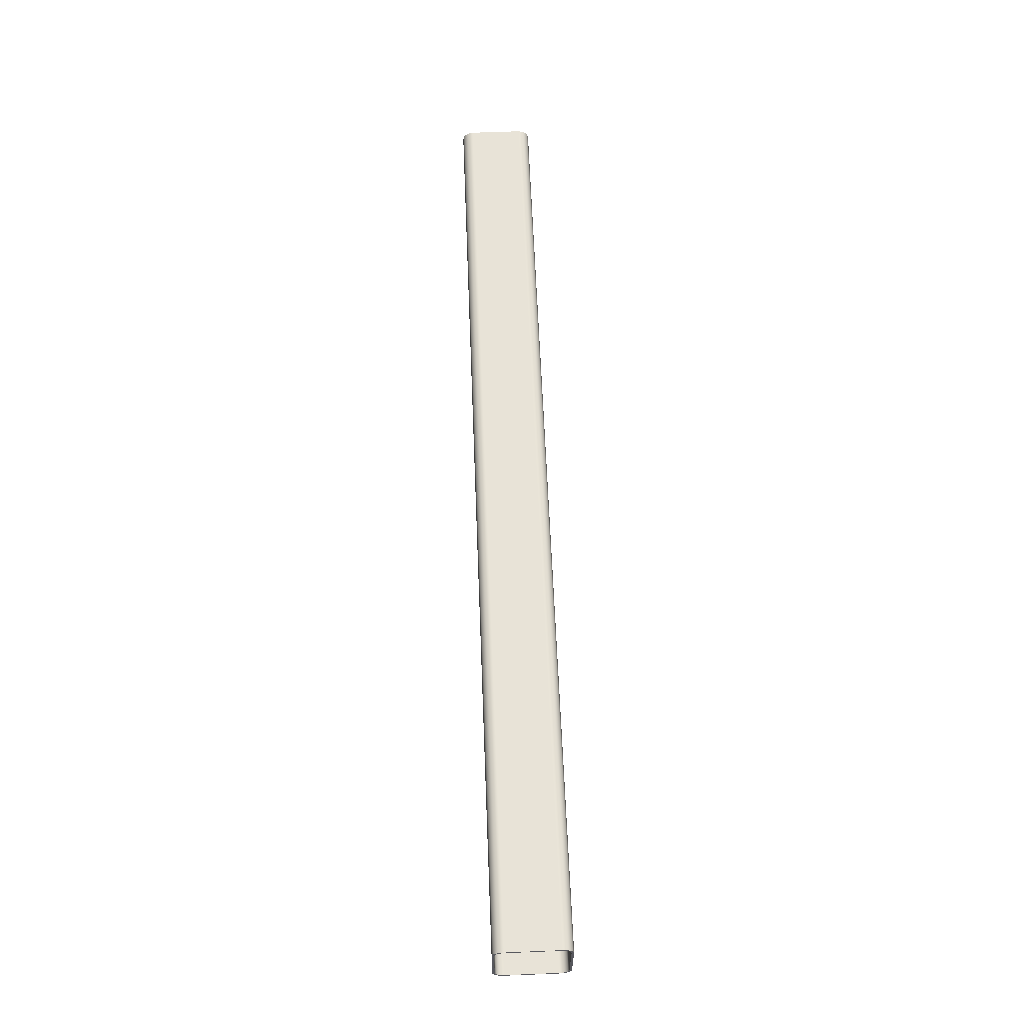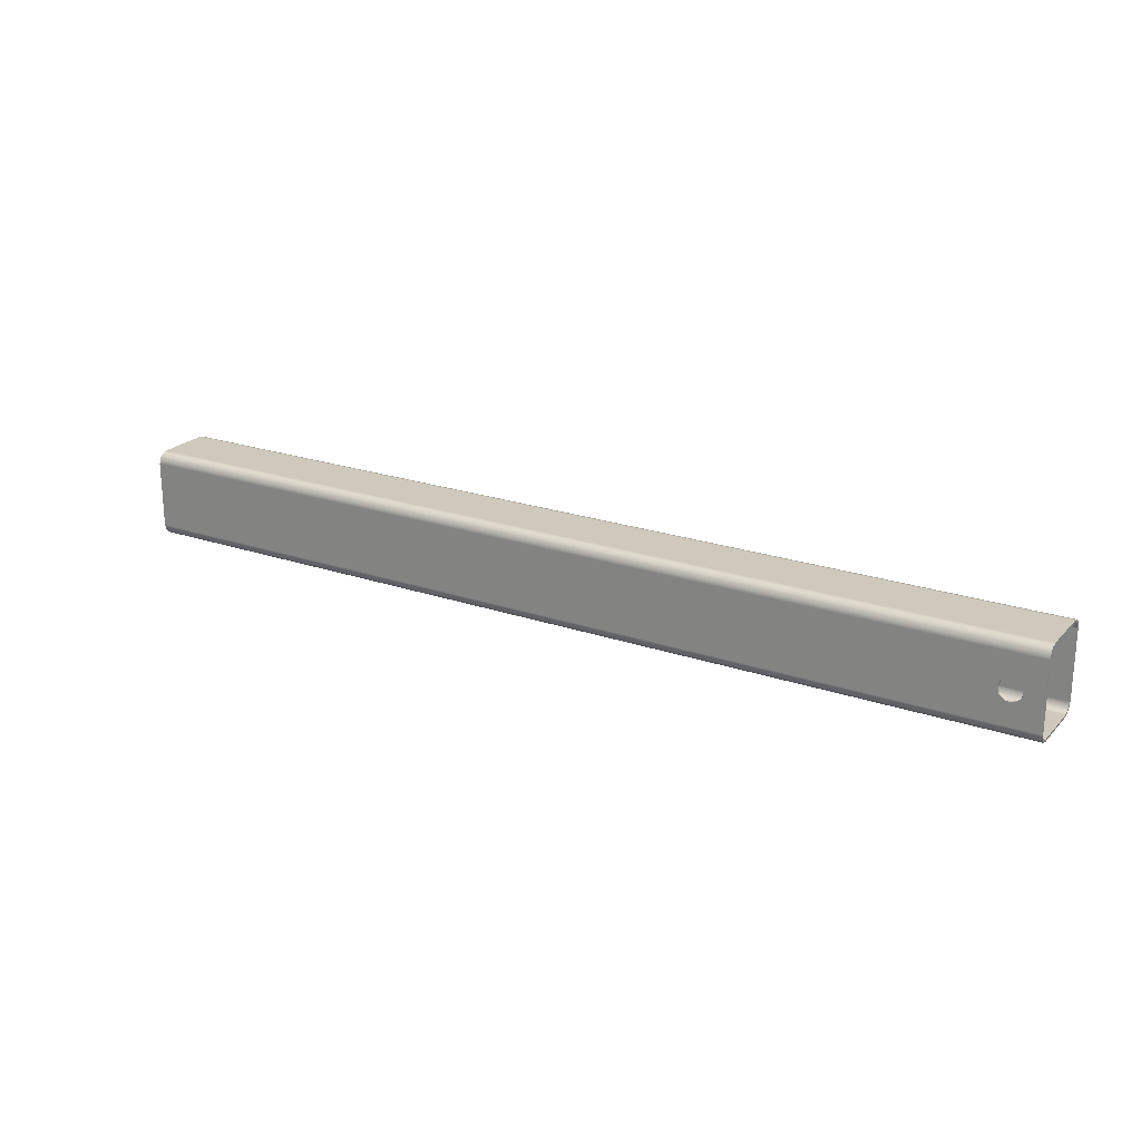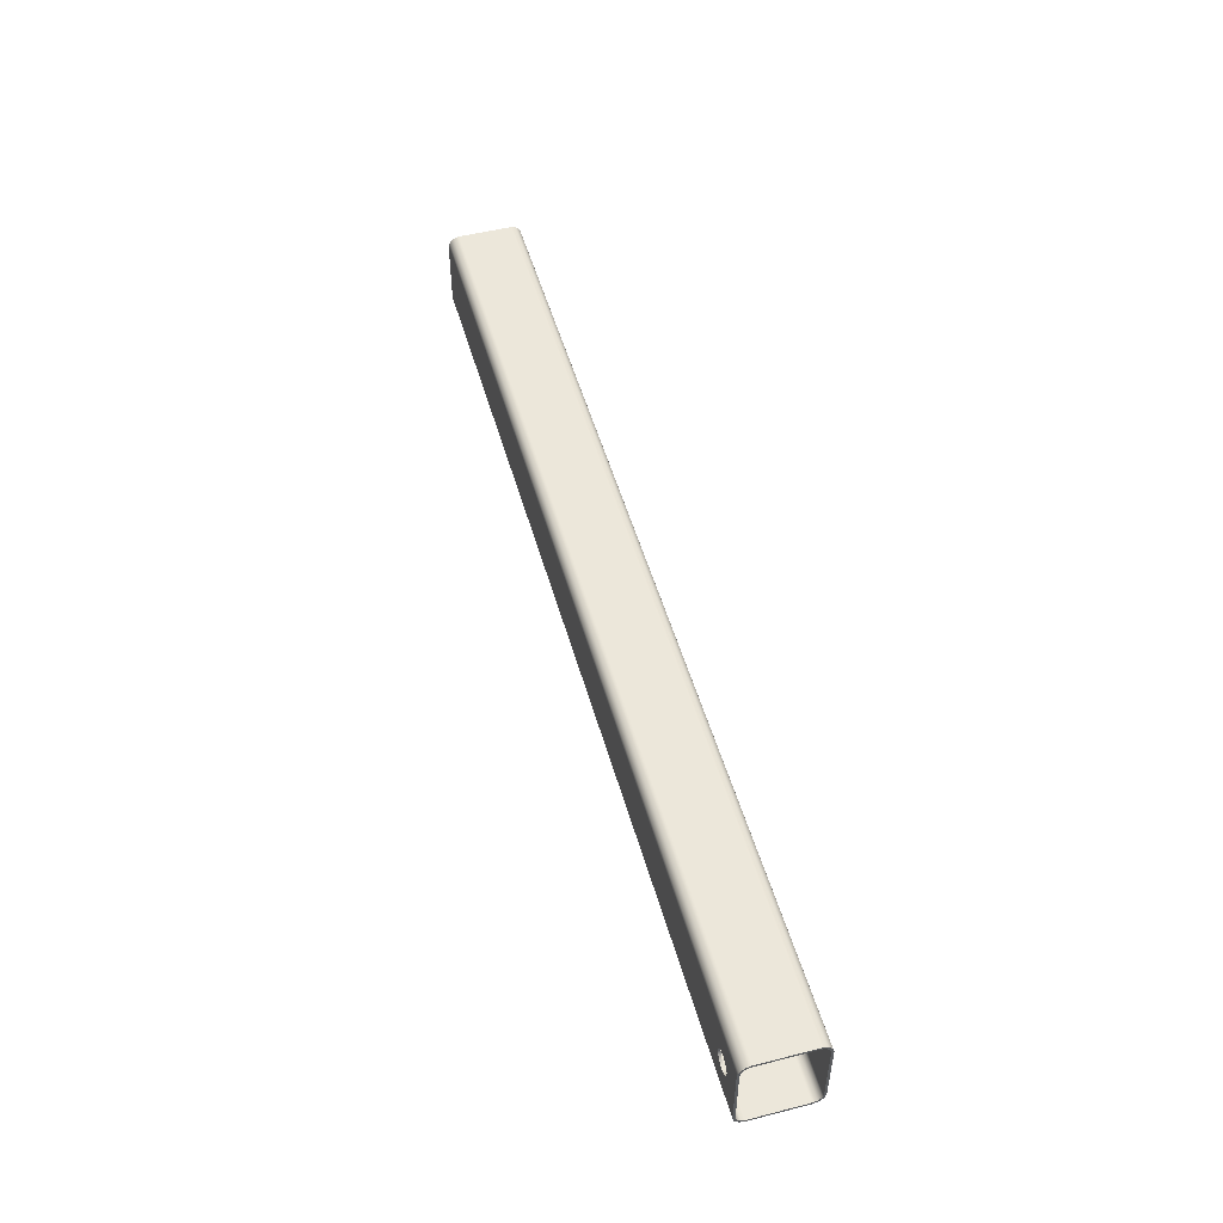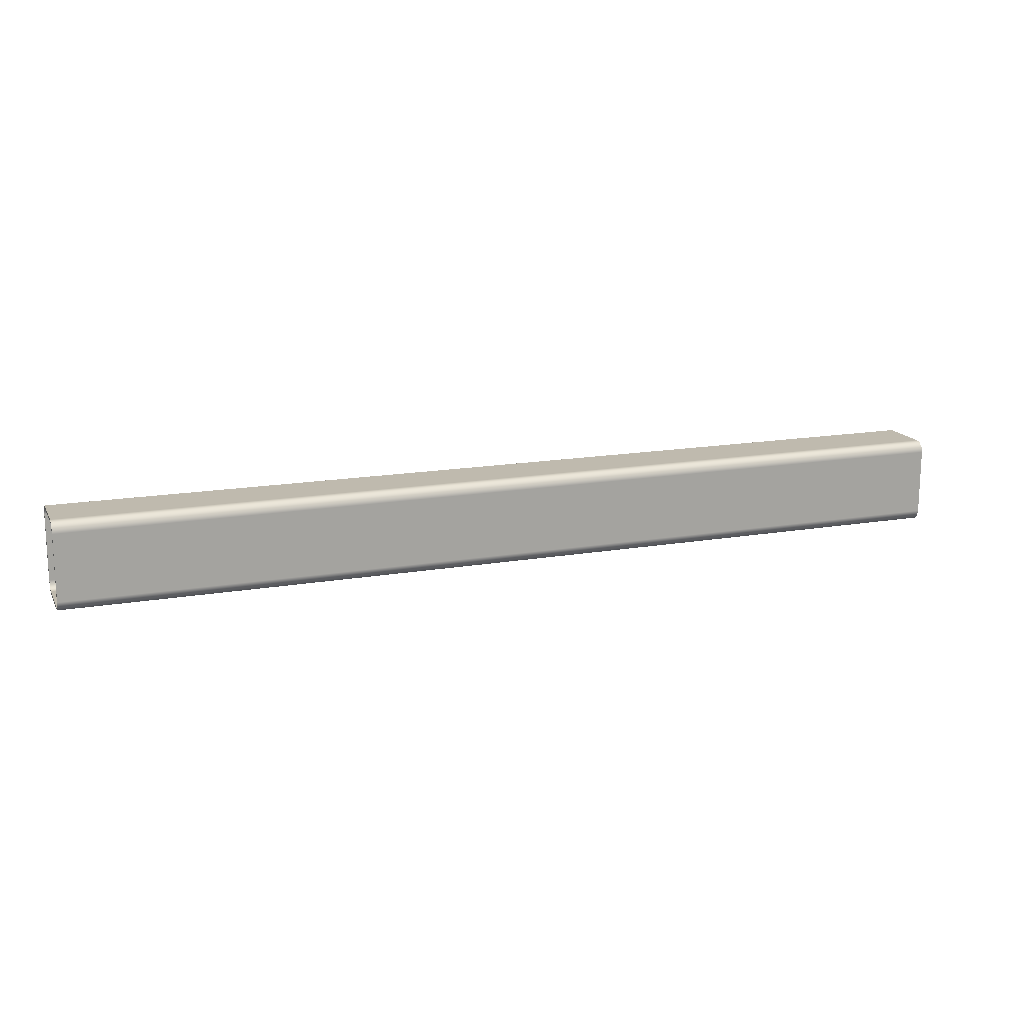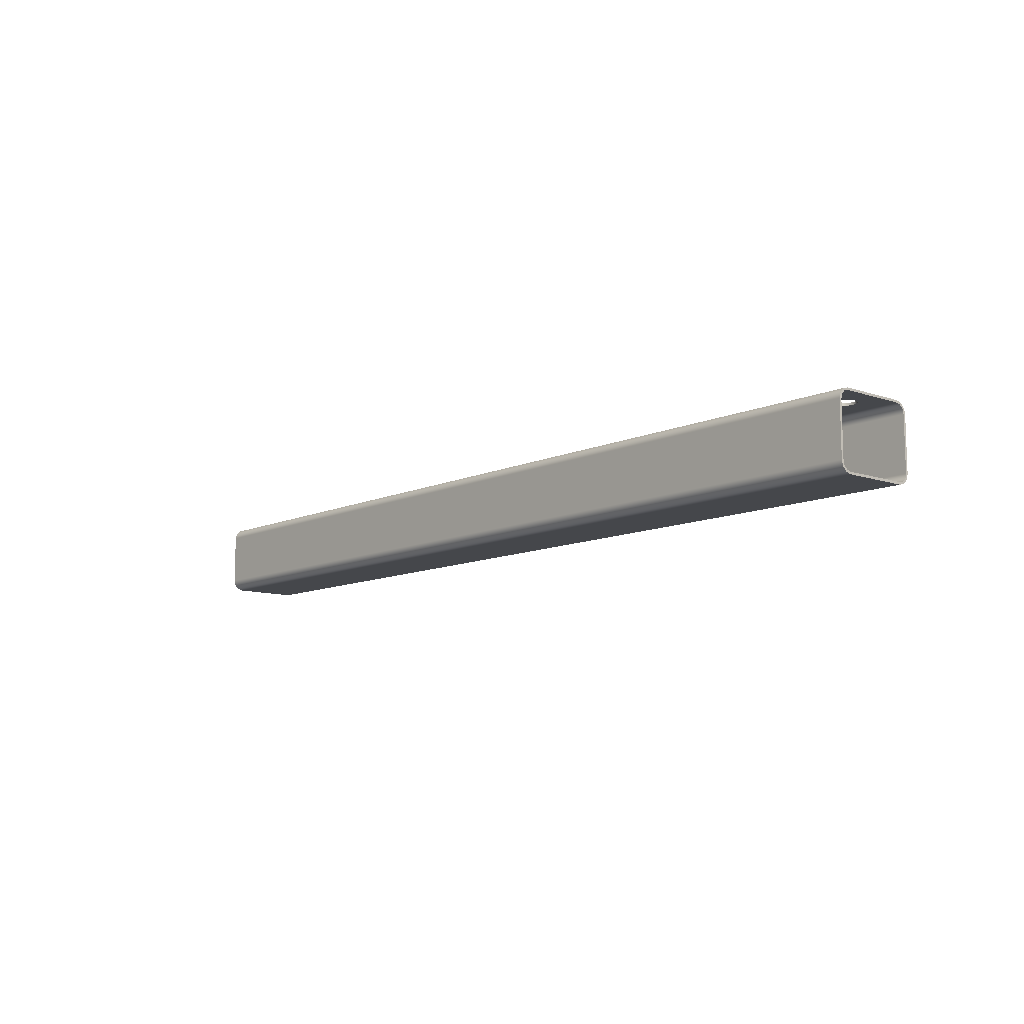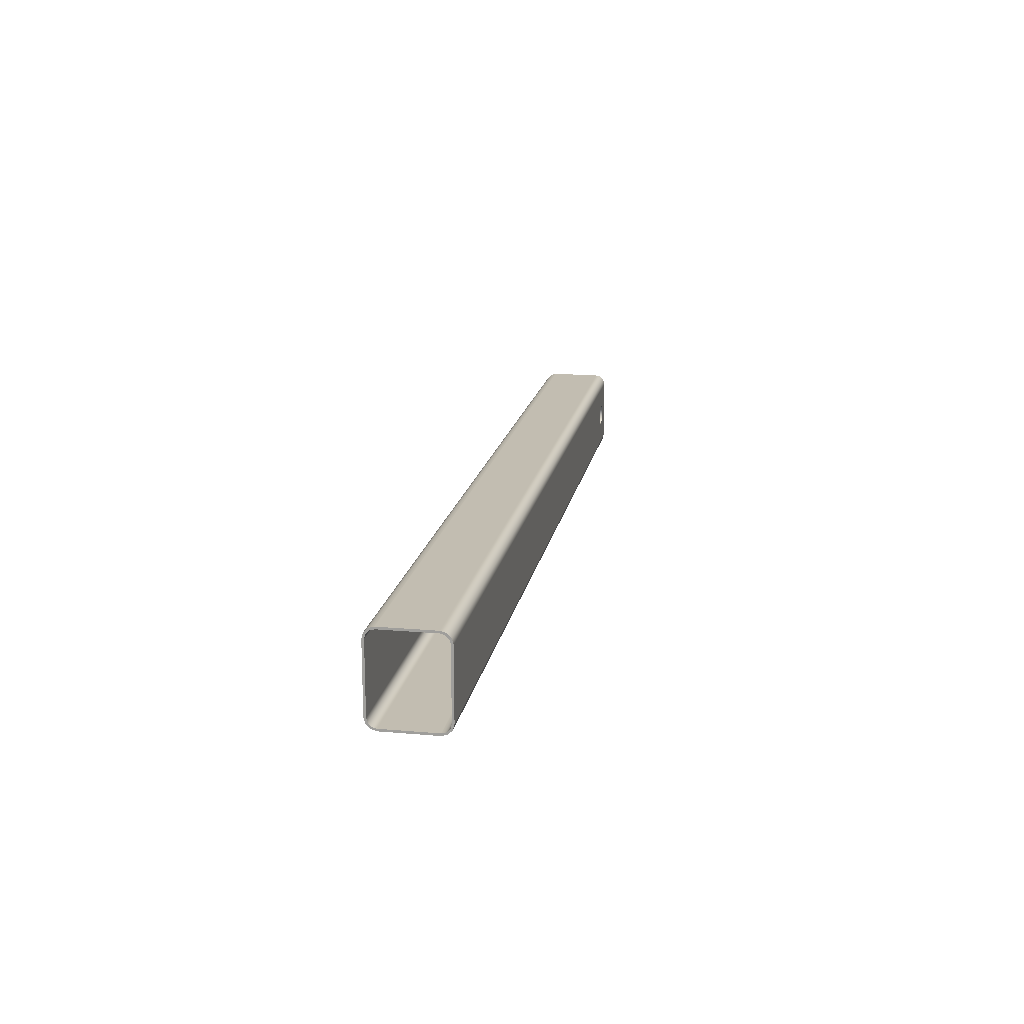
<metadata>
{"format":"obj","ext":"obj","renderer":"f3d","projection":"perspective","resolution":1024,"background":"white","views":[{"elev":62.2,"azim":87.7,"up":"+Z"},{"elev":22.3,"azim":-149.3,"up":"+Z"},{"elev":50.6,"azim":-105.6,"up":"+Z"},{"elev":15.8,"azim":-19.9,"up":"+Z"},{"elev":-10.4,"azim":-130.9,"up":"+Y"},{"elev":16.9,"azim":100.1,"up":"+Z"}]}
</metadata>
<code>
v -62.93 -3.5 -5.7
v 62.93 -3.5 -5.7
v 62.93 3.5 -5.7
v -62.93 3.5 -5.7
v -57.43 5 -1.837e-16
v -57.67 5 0.811
v -58.31 5 1.364
v -59.14 5 1.485
v -59.91 5 1.134
v -60.37 5 0.4226
v -60.37 5 -0.4226
v -59.91 5 -1.134
v -59.14 5 -1.485
v -58.31 5 -1.364
v -57.67 5 -0.811
v -62.93 5 4.5
v 62.93 5 4.5
v 62.93 5 -4.5
v -62.93 5 -4.5
v -62.93 -3.5 -6
v 62.93 -3.5 -6
v 62.93 -4.25 -5.799
v 62.93 -4.799 -5.25
v 62.93 -5 -4.5
v -62.93 -5 -4.5
v -62.93 -4.799 -5.25
v -62.93 -4.25 -5.799
v -62.93 3.5 6
v 62.93 3.5 6
v 62.93 4.25 5.799
v 62.93 4.799 5.25
v 62.93 5 4.5
v -62.93 5 4.5
v -62.93 4.799 5.25
v -62.93 4.25 5.799
v -62.93 -5 -4.5
v 62.93 -5 -4.5
v 62.93 -5 4.5
v -62.93 -5 4.5
v -57.43 4.7 -1.837e-16
v -57.67 4.7 0.811
v -58.31 4.7 1.364
v -59.14 4.7 1.485
v -59.91 4.7 1.134
v -60.37 4.7 0.4226
v -60.37 4.7 -0.4226
v -59.91 4.7 -1.134
v -59.14 4.7 -1.485
v -58.31 4.7 -1.364
v -57.67 4.7 -0.811
v -57.43 5 -1.837e-16
v -57.67 5 -0.811
v -58.31 5 -1.364
v -59.14 5 -1.485
v -59.91 5 -1.134
v -60.37 5 -0.4226
v -60.37 5 0.4226
v -59.91 5 1.134
v -59.14 5 1.485
v -58.31 5 1.364
v -57.67 5 0.811
v -57.43 4.7 -1.837e-16
v -57.43 5 -1.837e-16
v -62.93 -4.7 4.5
v 62.93 -4.7 4.5
v 62.93 -4.7 -4.5
v -62.93 -4.7 -4.5
v -62.93 -4.7 -4.5
v 62.93 -4.7 -4.5
v 62.93 -4.539 -5.1
v 62.93 -4.1 -5.539
v 62.93 -3.5 -5.7
v -62.93 -3.5 -5.7
v -62.93 -4.1 -5.539
v -62.93 -4.539 -5.1
v -62.93 3.5 5.7
v 62.93 3.5 5.7
v 62.93 -3.5 5.7
v -62.93 -3.5 5.7
v -62.93 -3.5 5.7
v 62.93 -3.5 5.7
v 62.93 -4.1 5.539
v 62.93 -4.539 5.1
v 62.93 -4.7 4.5
v -62.93 -4.7 4.5
v -62.93 -4.539 5.1
v -62.93 -4.1 5.539
v -62.93 3.5 -6
v 62.93 3.5 -6
v 62.93 -3.5 -6
v -62.93 -3.5 -6
v -62.93 4.7 4.5
v -62.93 4.539 5.1
v -62.93 4.1 5.539
v -62.93 3.5 5.7
v -62.93 -3.5 5.7
v -62.93 -4.1 5.539
v -62.93 -4.539 5.1
v -62.93 -4.7 4.5
v -62.93 -4.7 -4.5
v -62.93 -4.539 -5.1
v -62.93 -4.1 -5.539
v -62.93 -3.5 -5.7
v -62.93 3.5 -5.7
v -62.93 4.1 -5.539
v -62.93 4.539 -5.1
v -62.93 4.7 -4.5
v -62.93 -5 4.5
v -62.93 -4.799 5.25
v -62.93 -4.25 5.799
v -62.93 -3.5 6
v -62.93 3.5 6
v -62.93 4.25 5.799
v -62.93 4.799 5.25
v -62.93 5 4.5
v -62.93 5 -4.5
v -62.93 4.799 -5.25
v -62.93 4.25 -5.799
v -62.93 3.5 -6
v -62.93 -3.5 -6
v -62.93 -4.25 -5.799
v -62.93 -4.799 -5.25
v -62.93 -5 -4.5
v -57.43 4.7 -1.837e-16
v -57.67 4.7 -0.811
v -58.31 4.7 -1.364
v -59.14 4.7 -1.485
v -59.91 4.7 -1.134
v -60.37 4.7 -0.4226
v -60.37 4.7 0.4226
v -59.91 4.7 1.134
v -59.14 4.7 1.485
v -58.31 4.7 1.364
v -57.67 4.7 0.811
v -62.93 4.7 -4.5
v 62.93 4.7 -4.5
v 62.93 4.7 4.5
v -62.93 4.7 4.5
v -62.93 -3.5 6
v 62.93 -3.5 6
v 62.93 3.5 6
v -62.93 3.5 6
v -62.93 5 -4.5
v 62.93 5 -4.5
v 62.93 4.799 -5.25
v 62.93 4.25 -5.799
v 62.93 3.5 -6
v -62.93 3.5 -6
v -62.93 4.25 -5.799
v -62.93 4.799 -5.25
v -62.93 3.5 -5.7
v 62.93 3.5 -5.7
v 62.93 4.1 -5.539
v 62.93 4.539 -5.1
v 62.93 4.7 -4.5
v -62.93 4.7 -4.5
v -62.93 4.539 -5.1
v -62.93 4.1 -5.539
v -62.93 4.7 4.5
v 62.93 4.7 4.5
v 62.93 4.539 5.1
v 62.93 4.1 5.539
v 62.93 3.5 5.7
v -62.93 3.5 5.7
v -62.93 4.1 5.539
v -62.93 4.539 5.1
v -62.93 -5 4.5
v 62.93 -5 4.5
v 62.93 -4.799 5.25
v 62.93 -4.25 5.799
v 62.93 -3.5 6
v -62.93 -3.5 6
v -62.93 -4.25 5.799
v -62.93 -4.799 5.25
v 62.93 3.5 5.7
v 62.93 4.1 5.539
v 62.93 4.539 5.1
v 62.93 4.7 4.5
v 62.93 4.7 -4.5
v 62.93 4.539 -5.1
v 62.93 4.1 -5.539
v 62.93 3.5 -5.7
v 62.93 -3.5 -5.7
v 62.93 -4.1 -5.539
v 62.93 -4.539 -5.1
v 62.93 -4.7 -4.5
v 62.93 -4.7 4.5
v 62.93 -4.539 5.1
v 62.93 -4.1 5.539
v 62.93 -3.5 5.7
v 62.93 -3.5 6
v 62.93 -4.25 5.799
v 62.93 -4.799 5.25
v 62.93 -5 4.5
v 62.93 -5 -4.5
v 62.93 -4.799 -5.25
v 62.93 -4.25 -5.799
v 62.93 -3.5 -6
v 62.93 3.5 -6
v 62.93 4.25 -5.799
v 62.93 4.799 -5.25
v 62.93 5 -4.5
v 62.93 5 4.5
v 62.93 4.799 5.25
v 62.93 4.25 5.799
v 62.93 3.5 6
f 2 3 1
f 1 3 4
f 6 17 5
f 5 17 18
f 5 18 15
f 15 18 14
f 14 18 19
f 14 19 13
f 13 19 12
f 12 19 11
f 11 19 16
f 11 16 10
f 10 16 9
f 9 16 8
f 8 16 7
f 7 16 17
f 7 17 6
f 20 21 27
f 27 21 22
f 27 22 26
f 26 22 23
f 26 23 25
f 25 23 24
f 28 29 35
f 35 29 30
f 35 30 34
f 34 30 31
f 34 31 33
f 33 31 32
f 37 38 36
f 36 38 39
f 41 61 40
f 40 61 63
f 62 51 50
f 50 51 52
f 50 52 49
f 49 52 53
f 49 53 48
f 48 53 54
f 48 54 47
f 47 54 55
f 47 55 46
f 46 55 56
f 46 56 45
f 45 56 57
f 45 57 44
f 44 57 58
f 44 58 43
f 43 58 59
f 43 59 42
f 42 59 60
f 42 60 41
f 41 60 61
f 65 66 64
f 64 66 67
f 68 69 75
f 75 69 70
f 75 70 74
f 74 70 71
f 74 71 73
f 73 71 72
f 77 78 76
f 76 78 79
f 80 81 87
f 87 81 82
f 87 82 86
f 86 82 83
f 86 83 85
f 85 83 84
f 89 90 88
f 88 90 91
f 93 114 92
f 92 114 115
f 92 115 116
f 114 93 113
f 113 93 94
f 113 94 112
f 112 94 95
f 112 95 111
f 111 95 96
f 111 96 97
f 111 97 110
f 110 97 98
f 110 98 109
f 109 98 99
f 109 99 108
f 108 99 100
f 108 100 123
f 123 100 122
f 122 100 101
f 122 101 121
f 121 101 102
f 121 102 120
f 120 102 103
f 120 103 119
f 119 103 104
f 119 104 105
f 119 105 118
f 118 105 106
f 118 106 117
f 117 106 107
f 117 107 116
f 116 107 92
f 125 136 124
f 124 136 137
f 124 137 134
f 134 137 133
f 133 137 138
f 133 138 132
f 132 138 131
f 131 138 130
f 130 138 135
f 130 135 129
f 129 135 128
f 128 135 127
f 127 135 126
f 126 135 136
f 126 136 125
f 140 141 139
f 139 141 142
f 143 144 150
f 150 144 145
f 150 145 149
f 149 145 146
f 149 146 148
f 148 146 147
f 151 152 158
f 158 152 153
f 158 153 157
f 157 153 154
f 157 154 156
f 156 154 155
f 159 160 166
f 166 160 161
f 166 161 165
f 165 161 162
f 165 162 164
f 164 162 163
f 167 168 174
f 174 168 169
f 174 169 173
f 173 169 170
f 173 170 172
f 172 170 171
f 190 175 206
f 206 175 176
f 206 176 205
f 205 176 177
f 205 177 204
f 204 177 178
f 204 178 203
f 203 178 179
f 203 179 202
f 202 179 201
f 201 179 180
f 201 180 200
f 200 180 181
f 200 181 199
f 199 181 182
f 199 182 198
f 198 182 183
f 198 183 184
f 198 184 197
f 197 184 185
f 197 185 196
f 196 185 186
f 196 186 195
f 195 186 187
f 195 187 194
f 194 187 193
f 193 187 188
f 193 188 192
f 192 188 189
f 192 189 191
f 191 189 190
f 191 190 206

</code>
